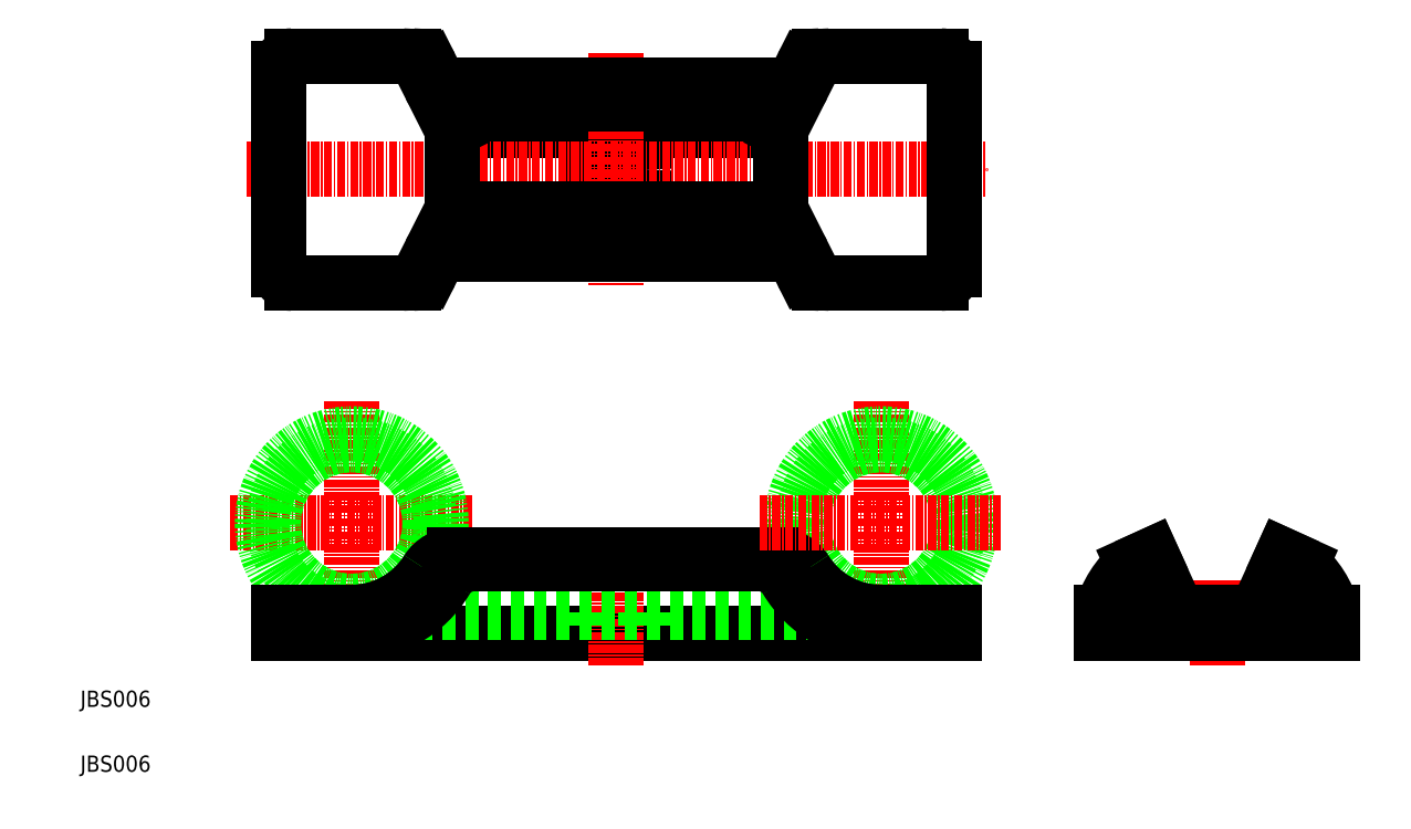
<metadata>
{"format":"dxf","ext":"dxf","renderer":"ezdxf+matplotlib","layout":"modelspace","background":"white","min_lineweight":24,"dpi":150}
</metadata>
<code>
0
SECTION
2
ENTITIES
0
TEXT
8
0
10
-5.908e-08
20
10
30
0
40
2.5
1
JBS006
0
TEXT
8
0
10
-5.908e-08
20
9.998e-09
30
0
40
2.5
1
JBS006
0
LINE
8
0
10
188
20
32.04
30
0
11
183.2
21
21.36
31
0
0
LINE
8
0
10
162
20
32.04
30
0
11
166.9
21
21.36
31
0
0
CIRCLE
8
0
10
82.55
20
92.76
30
0
40
4.5
0
LINE
8
0
10
57.3
20
98.85
30
0
11
107.8
21
98.85
31
0
0
LINE
8
CENTER
10
82.55
20
110.8
30
0
11
82.55
21
74.76
31
0
0
LINE
8
CENTER
10
25.55
20
92.76
30
0
11
139.6
21
92.76
31
0
0
LINE
8
CENTER
10
175
20
16.36
30
0
11
175
21
29.56
31
0
0
LINE
8
0
10
41.8
20
21.36
30
0
11
123.3
21
21.36
31
0
0
LINE
8
CENTER
10
82.55
20
29.56
30
0
11
82.55
21
16.36
31
0
0
LINE
8
0
10
41.8
20
24.56
30
0
11
123.3
21
24.56
31
0
0
LINE
8
CENTER
10
123.3
20
57.06
30
0
11
123.3
21
19.56
31
0
0
LINE
8
CENTER
10
41.8
20
57.06
30
0
11
41.8
21
19.56
31
0
0
LINE
8
CENTER
10
23.05
20
38.31
30
0
11
60.55
21
38.31
31
0
0
CIRCLE
8
0
10
123.3
20
38.31
30
0
40
12.05
0
CIRCLE
8
0
10
41.8
20
38.31
30
0
40
12.05
0
CIRCLE
8
0
10
41.8
20
38.31
30
0
40
13.75
0
CIRCLE
8
0
10
123.3
20
38.31
30
0
40
13.75
0
LINE
8
0
10
113.8
20
110.3
30
0
11
132.6
21
110.3
31
0
0
ARC
8
0
10
132.6
20
108.3
30
0
40
2
50
360
51
90
0
LINE
8
0
10
134.6
20
108.3
30
0
11
134.6
21
77.26
31
0
0
ARC
8
0
10
132.6
20
77.26
30
0
40
2
50
270
51
4.28e-05
0
ARC
8
0
10
32.55
20
77.26
30
0
40
2
50
180
51
270
0
LINE
8
0
10
30.55
20
77.26
30
0
11
30.55
21
108.3
31
0
0
ARC
8
0
10
32.55
20
108.3
30
0
40
2
50
90
51
180
0
LINE
8
0
10
32.55
20
110.3
30
0
11
51.27
21
110.3
31
0
0
ARC
8
0
10
58.37
20
107.9
30
0
40
5
50
206.7
51
270
0
LINE
8
0
10
57.3
20
86.68
30
0
11
57.3
21
98.85
31
0
0
LINE
8
0
10
107.8
20
86.68
30
0
11
107.8
21
98.85
31
0
0
LINE
8
0
10
57.3
20
86.68
30
0
11
107.8
21
86.68
31
0
0
LINE
8
0
10
106.7
20
102.9
30
0
11
58.37
21
102.9
31
0
0
LINE
8
0
10
57.3
20
98.85
30
0
11
52.38
21
108.6
31
0
0
ARC
8
0
10
49.7
20
107.3
30
0
40
3
50
26.73
51
90
0
LINE
8
0
10
107.8
20
98.85
30
0
11
112.7
21
108.6
31
0
0
ARC
8
0
10
115.4
20
107.3
30
0
40
3
50
90
51
153.3
0
ARC
8
0
10
106.7
20
107.9
30
0
40
5
50
270
51
333.3
0
LINE
8
0
10
107.9
20
105.8
30
0
11
57.24
21
105.8
31
0
0
ARC
8
0
10
51.27
20
107.3
30
0
40
3
50
26.73
51
90
0
LINE
8
0
10
54.56
20
107.4
30
0
11
53.95
21
108.6
31
0
0
ARC
8
0
10
57.24
20
108.8
30
0
40
3
50
206.7
51
270
0
ARC
8
0
10
113.8
20
107.3
30
0
40
3
50
90
51
153.3
0
LINE
8
0
10
110.5
20
107.4
30
0
11
111.1
21
108.6
31
0
0
ARC
8
0
10
107.9
20
108.8
30
0
40
3
50
270
51
333.3
0
LINE
8
0
10
107.9
20
79.76
30
0
11
57.24
21
79.76
31
0
0
LINE
8
0
10
106.7
20
82.68
30
0
11
58.37
21
82.68
31
0
0
LINE
8
0
10
57.3
20
86.68
30
0
11
107.8
21
86.68
31
0
0
LINE
8
0
10
57.3
20
86.68
30
0
11
52.38
21
76.92
31
0
0
ARC
8
0
10
58.37
20
77.68
30
0
40
5
50
90
51
153.3
0
ARC
8
0
10
51.27
20
78.26
30
0
40
3
50
270
51
333.3
0
ARC
8
0
10
49.7
20
78.26
30
0
40
3
50
270
51
333.3
0
ARC
8
0
10
57.24
20
76.76
30
0
40
3
50
90
51
153.3
0
LINE
8
0
10
54.56
20
78.11
30
0
11
53.95
21
76.92
31
0
0
ARC
8
0
10
106.7
20
77.68
30
0
40
5
50
26.73
51
90
0
LINE
8
0
10
107.8
20
86.68
30
0
11
112.7
21
76.92
31
0
0
ARC
8
0
10
115.4
20
78.26
30
0
40
3
50
206.7
51
270
0
ARC
8
0
10
107.9
20
76.76
30
0
40
3
50
26.73
51
90
0
LINE
8
0
10
110.5
20
78.11
30
0
11
111.1
21
76.92
31
0
0
ARC
8
0
10
113.8
20
78.26
30
0
40
3
50
206.7
51
270
0
LINE
8
0
10
113.8
20
75.26
30
0
11
132.6
21
75.26
31
0
0
LINE
8
0
10
32.55
20
75.26
30
0
11
51.27
21
75.26
31
0
0
LINE
8
0
10
41.8
20
24.56
30
0
11
30.55
21
24.56
31
0
0
LINE
8
0
10
30.55
20
24.56
30
0
11
30.55
21
21.36
31
0
0
LINE
8
0
10
30.55
20
21.36
30
0
11
41.8
21
21.36
31
0
0
ARC
8
0
10
41.8
20
38.31
30
0
40
16.95
50
270
51
329.2
0
ARC
8
0
10
60.65
20
27.06
30
0
40
5
50
90
51
149.2
0
LINE
8
0
10
60.65
20
32.06
30
0
11
104.5
21
32.06
31
0
0
ARC
8
0
10
104.5
20
27.06
30
0
40
5
50
30.84
51
90
0
ARC
8
0
10
123.3
20
38.31
30
0
40
16.95
50
210.8
51
270
0
LINE
8
0
10
123.3
20
21.36
30
0
11
134.6
21
21.36
31
0
0
LINE
8
0
10
134.6
20
21.36
30
0
11
134.6
21
24.56
31
0
0
LINE
8
0
10
134.6
20
24.56
30
0
11
123.3
21
24.56
31
0
0
ARC
8
0
10
123.3
20
38.31
30
0
40
13.75
50
212.1
51
270
0
ARC
8
0
10
107.4
20
28.36
30
0
40
5
50
32.05
51
90
0
LINE
8
0
10
107.4
20
33.36
30
0
11
57.69
21
33.36
31
0
0
ARC
8
0
10
57.69
20
28.36
30
0
40
5
50
90
51
147.9
0
ARC
8
0
10
41.8
20
38.31
30
0
40
13.75
50
270
51
327.9
0
LINE
8
0
10
169
20
24.56
30
0
11
165
21
33.36
31
0
0
LINE
8
0
10
165
20
33.36
30
0
11
162
21
32.04
31
0
0
ARC
8
0
10
171.4
20
20.88
30
0
40
14.54
50
129.8
51
165.3
0
LINE
8
0
10
157.3
20
24.56
30
0
11
157.3
21
21.36
31
0
0
LINE
8
0
10
157.3
20
21.36
30
0
11
192.8
21
21.36
31
0
0
LINE
8
0
10
192.8
20
21.36
30
0
11
192.8
21
24.56
31
0
0
ARC
8
0
10
178.7
20
20.88
30
0
40
14.54
50
14.7
51
50.16
0
LINE
8
0
10
188
20
32.04
30
0
11
185.1
21
33.36
31
0
0
LINE
8
0
10
185.1
20
33.36
30
0
11
181.1
21
24.56
31
0
0
LINE
8
0
10
181.1
20
24.56
30
0
11
169
21
24.56
31
0
0
LINE
8
0
10
157.3
20
21.36
30
0
11
192.8
21
21.36
31
0
0
LINE
8
0
10
192.8
20
21.36
30
0
11
192.8
21
24.56
31
0
0
LINE
8
0
10
192.8
20
24.56
30
0
11
157.3
21
24.56
31
0
0
LINE
8
0
10
157.3
20
24.56
30
0
11
157.3
21
21.36
31
0
0
LINE
8
0
10
78.05
20
24.56
30
0
11
78.05
21
21.36
31
0
0
LINE
8
0
10
87.05
20
24.56
30
0
11
87.05
21
21.36
31
0
0
LINE
8
CENTER
10
104.6
20
38.31
30
0
11
142.1
21
38.31
31
0
0
ENDSEC
0
EOF

</code>
